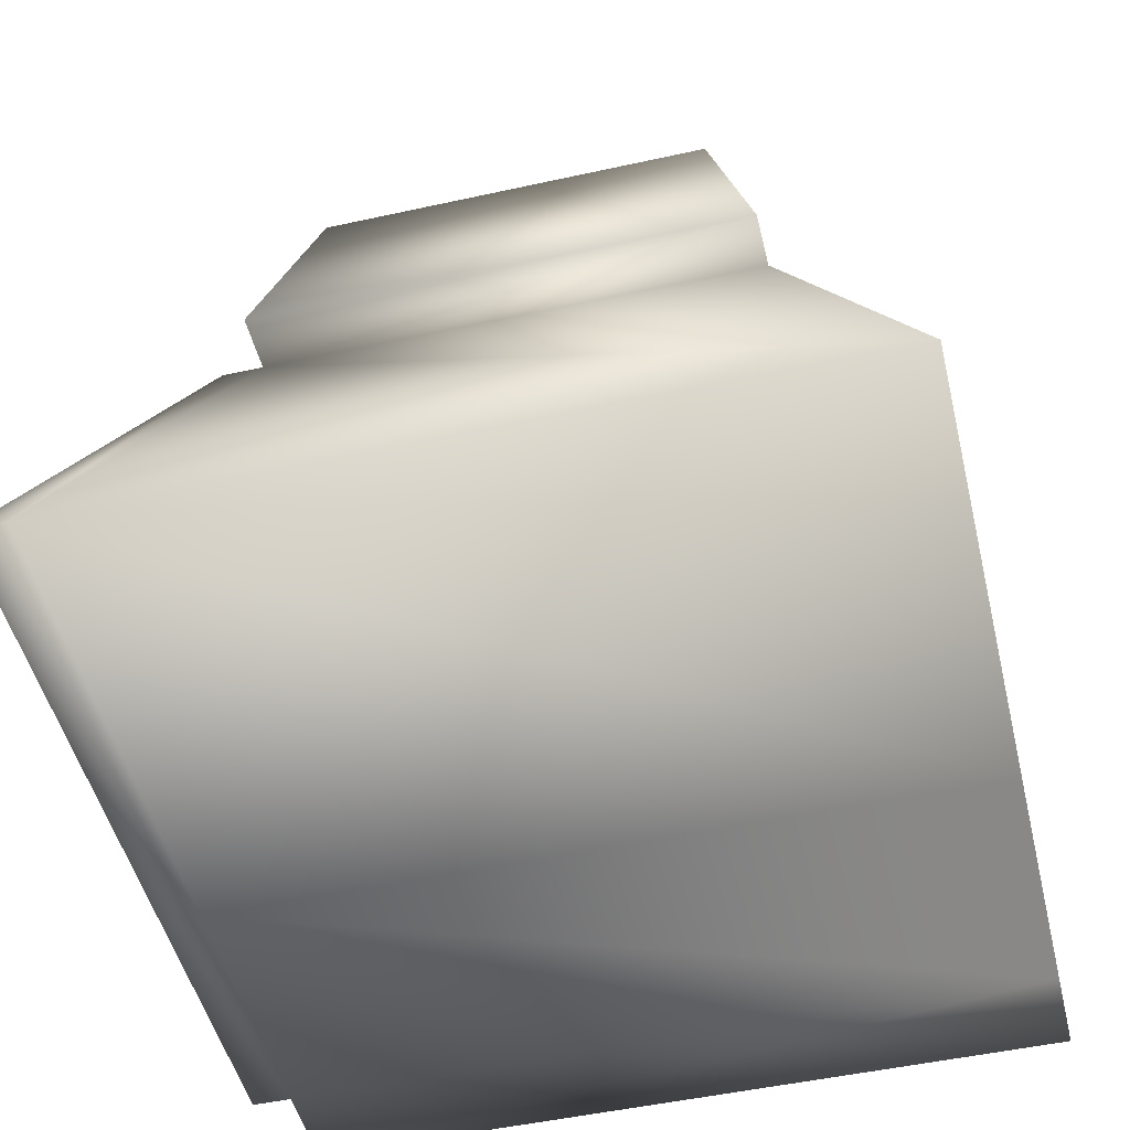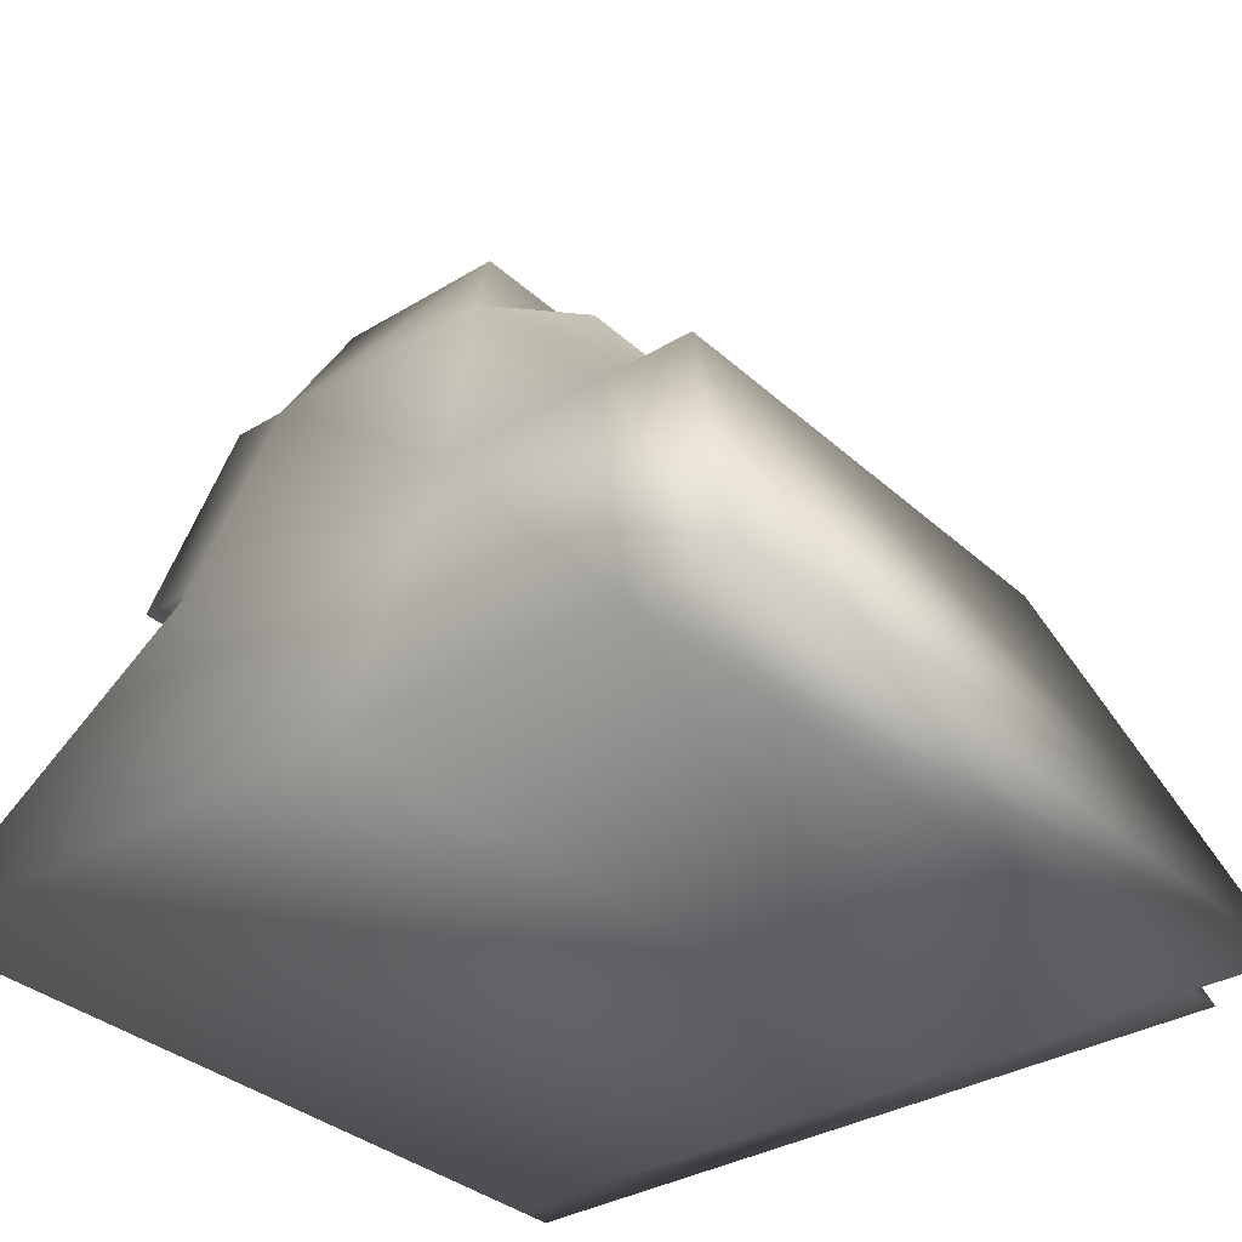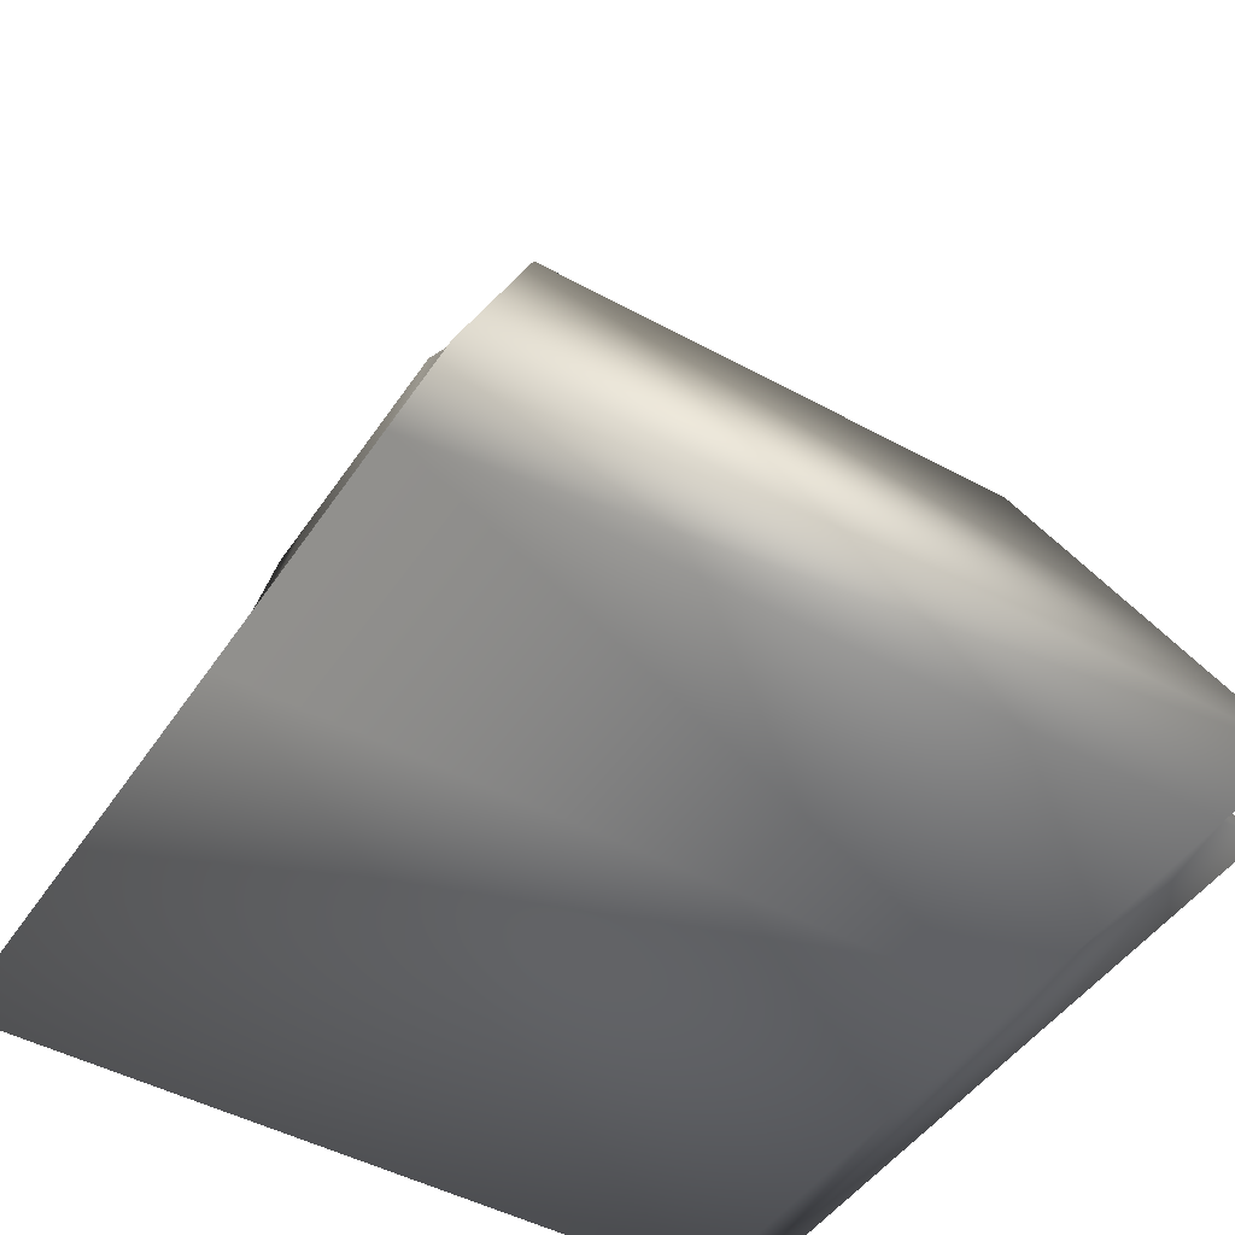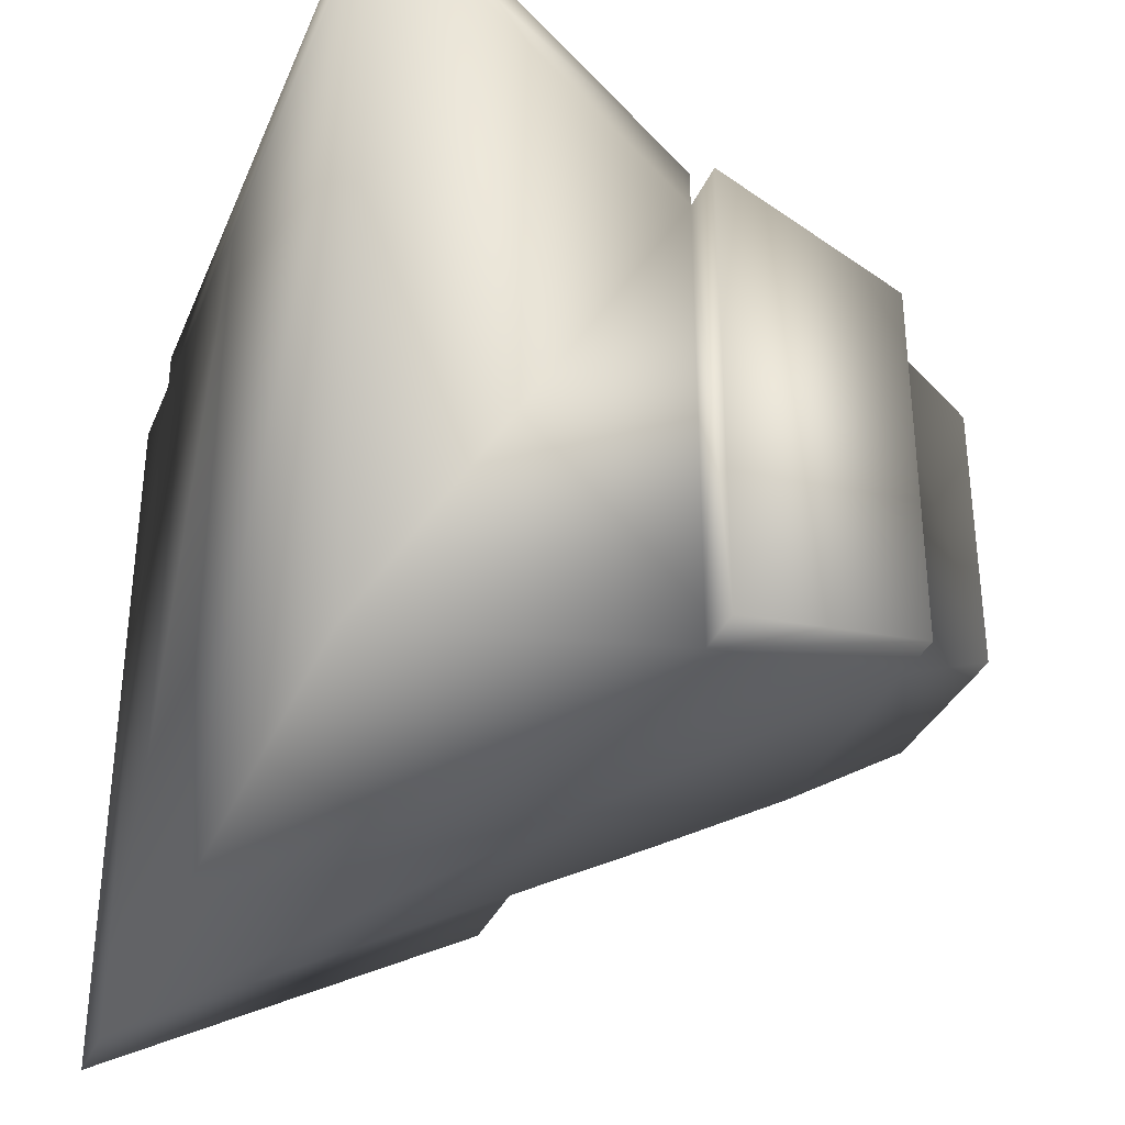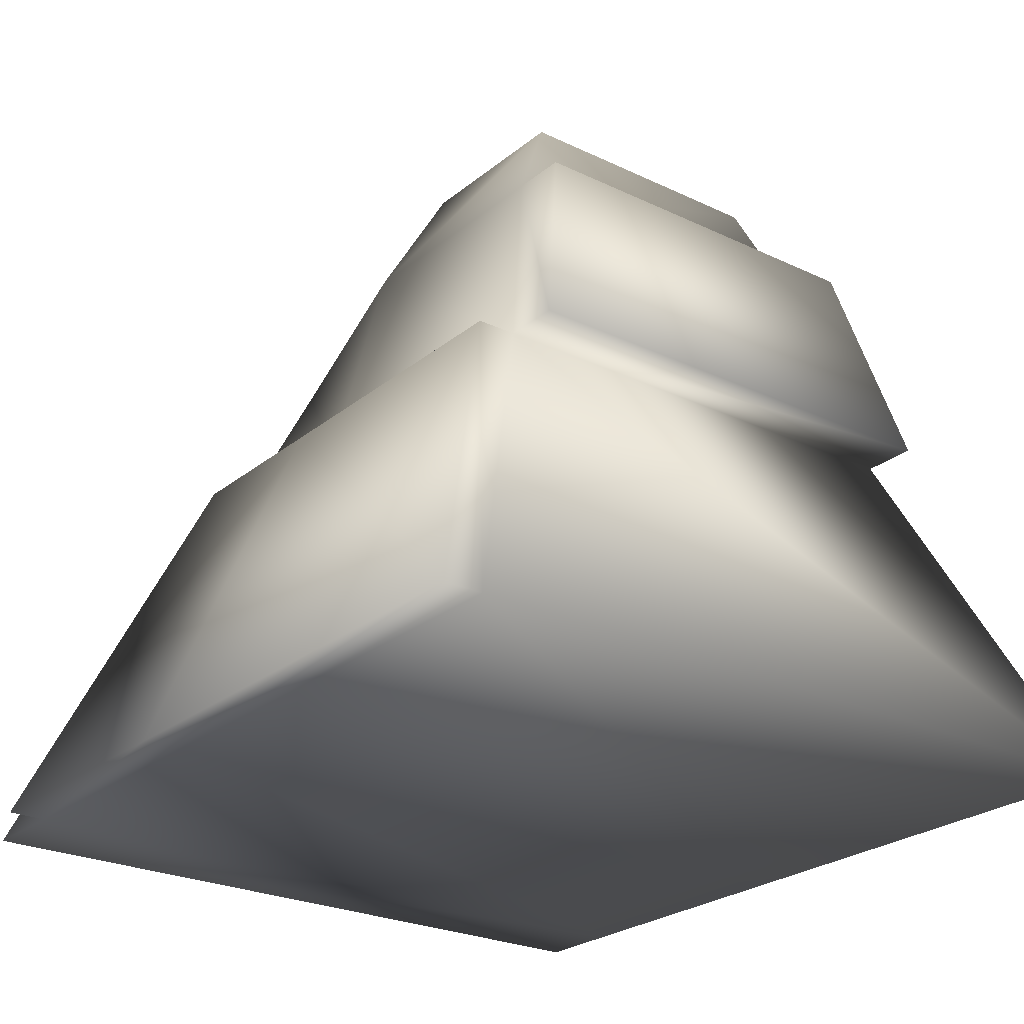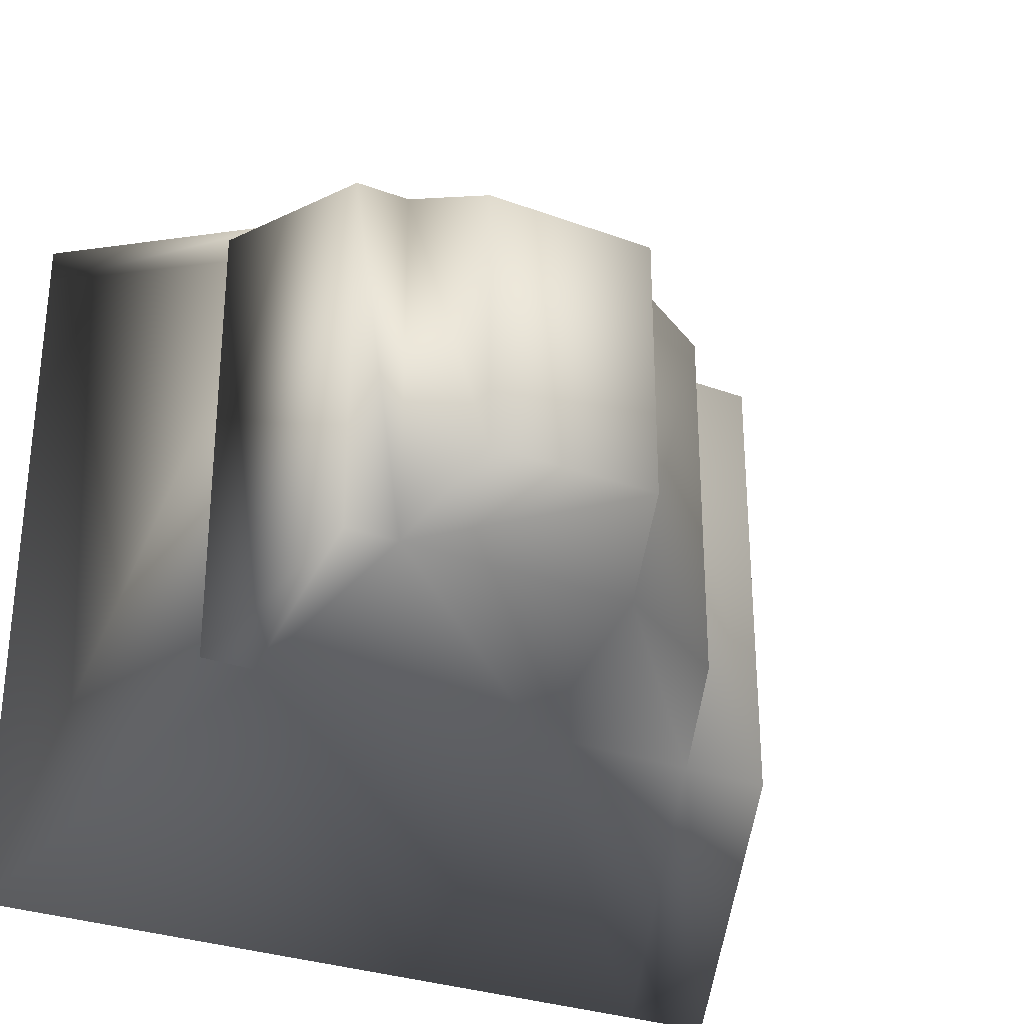
<metadata>
{"format":"obj","ext":"obj","renderer":"f3d","projection":"perspective","resolution":1024,"background":"white","views":[{"elev":-49.7,"azim":103.7,"up":"+Y"},{"elev":-33.9,"azim":-140.5,"up":"+Y"},{"elev":-46.8,"azim":-122.0,"up":"+Y"},{"elev":-33.7,"azim":69.4,"up":"+Z"},{"elev":-25.1,"azim":52.3,"up":"+Y"},{"elev":-29.9,"azim":151.6,"up":"+Z"}]}
</metadata>
<code>
o Cube
v 0.9541 1.536 -0.9541
v 1.892 -1.266 -1.892
v 0.9541 1.536 0.9541
v 1.892 -1.266 1.892
v -0.9541 1.108 -0.9541
v -1.892 -1.266 -1.892
v -0.9541 1.108 0.9541
v -1.892 -1.266 1.892
v -0.5204 -1.266 -1.892
v -0.2624 1.536 0.9541
v -0.5204 -1.266 1.892
v -0.2624 1.536 -0.9541
v 1.198 0.4917 -1.198
v -1.198 0.4917 1.198
v 1.198 0.4917 1.198
v -1.198 0.4917 -1.198
v -0.3294 0.4917 -1.198
v -0.3294 0.4917 1.198
v -2.359 -1.266 -1.892
v -2.359 -1.266 1.892
v -1.665 0.4917 -1.198
v -1.665 0.4917 1.198
v 0.7838 2.065 -0.687
v 0.7838 2.065 0.687
v -0.09207 2.065 -0.687
v -0.09207 2.065 0.687
v 1.23 1.536 -0.9541
v 1.23 1.536 0.9541
v 1.474 0.4917 -1.198
v 1.474 0.4917 1.198
v 1.198 0.4917 1.393
v 1.892 -1.266 2.088
v -0.5204 -1.266 2.088
v -1.892 -1.266 2.088
v -0.3294 0.4917 1.393
v -1.198 0.4917 1.393
f 12 5 7 10
f 18 10 7 14
f 14 7 5 16
f 9 2 4 11
f 1 3 28 27
f 17 12 1 13
f 16 5 12 17
f 6 9 11 8
f 15 3 10 18
f 3 1 23 24
f 14 8 34 36
f 6 16 17 9
f 9 17 13 2
f 2 13 15 4
f 16 6 19 21
f 8 11 33 34
f 20 22 21 19
f 8 14 22 20
f 14 16 21 22
f 6 8 20 19
f 23 25 26 24
f 1 12 25 23
f 12 10 26 25
f 10 3 24 26
f 29 27 28 30
f 15 13 29 30
f 3 15 30 28
f 13 1 27 29
f 32 31 35 33
f 33 35 36 34
f 11 4 32 33
f 15 18 35 31
f 4 15 31 32
f 18 14 36 35

</code>
